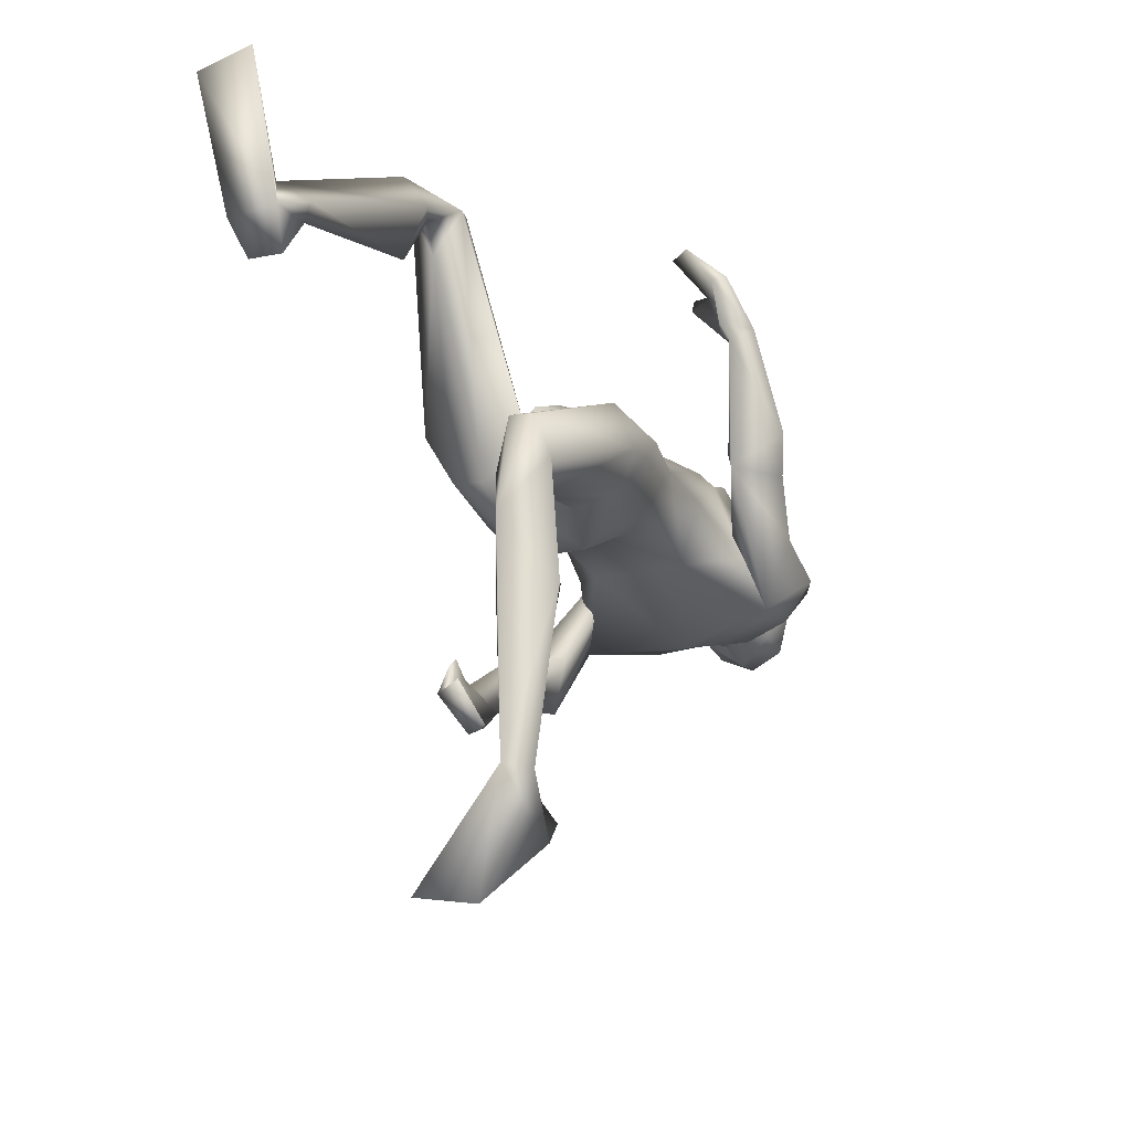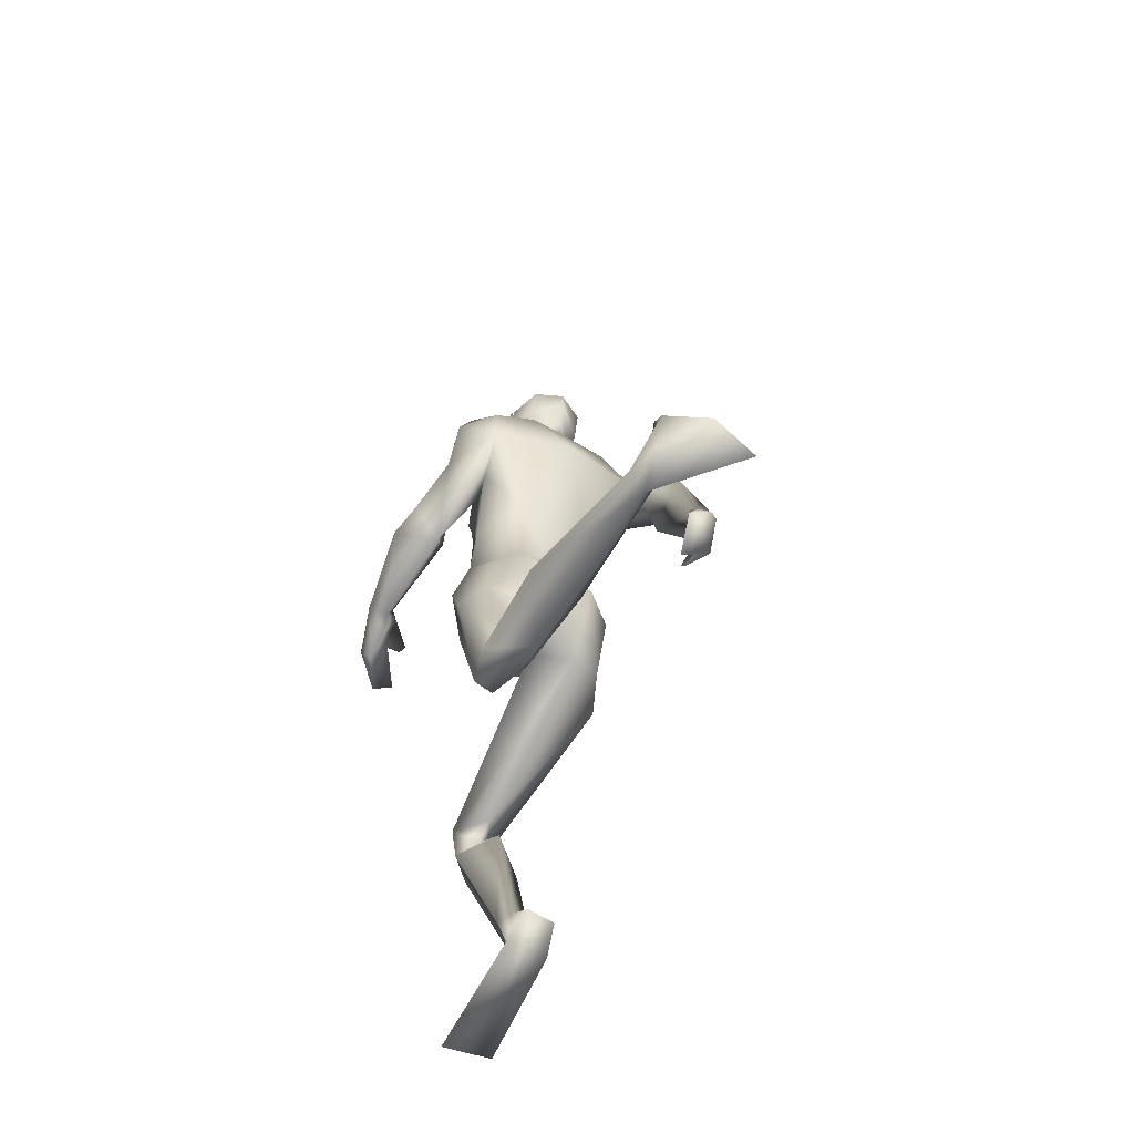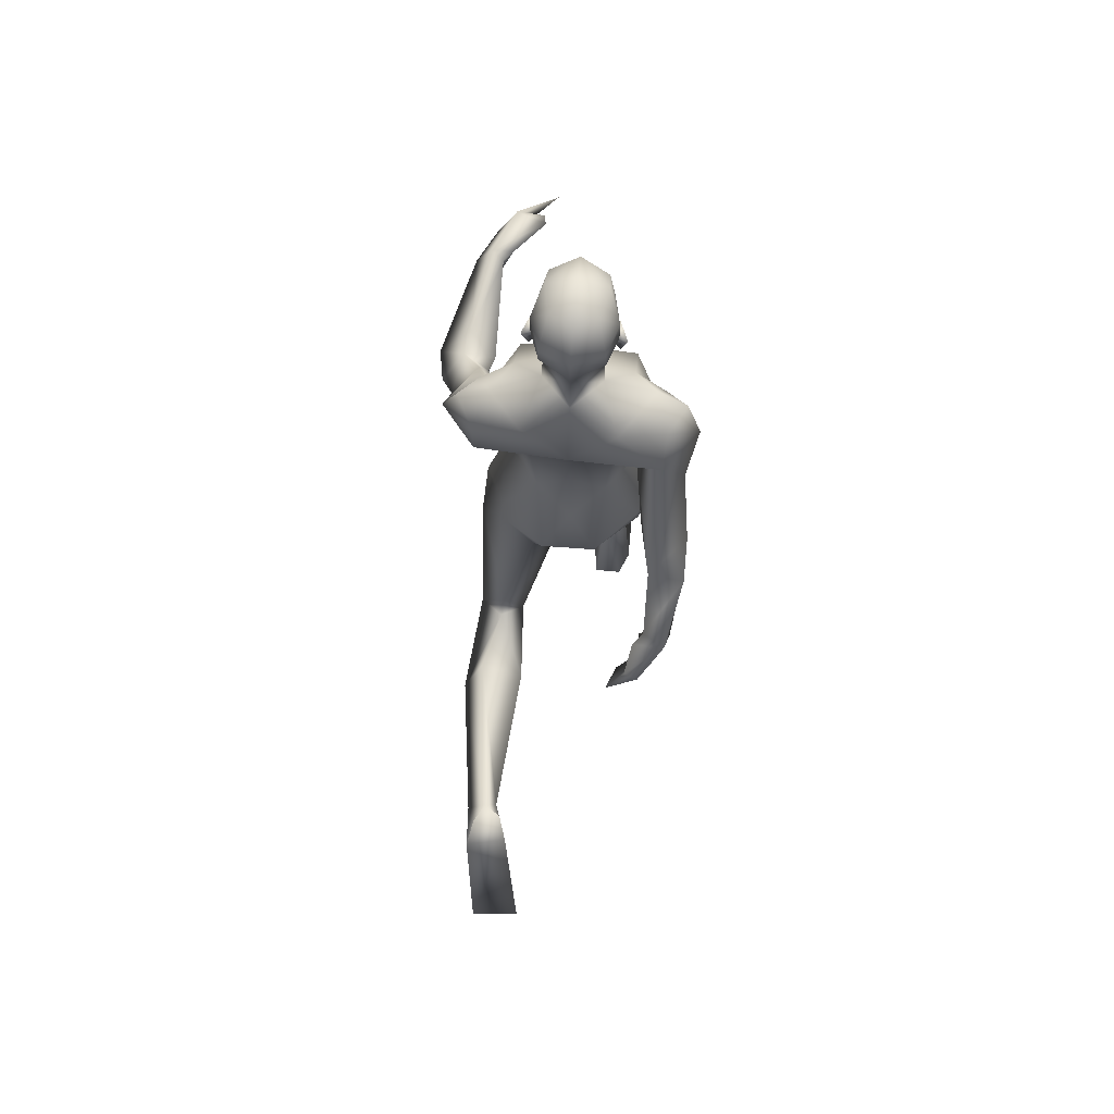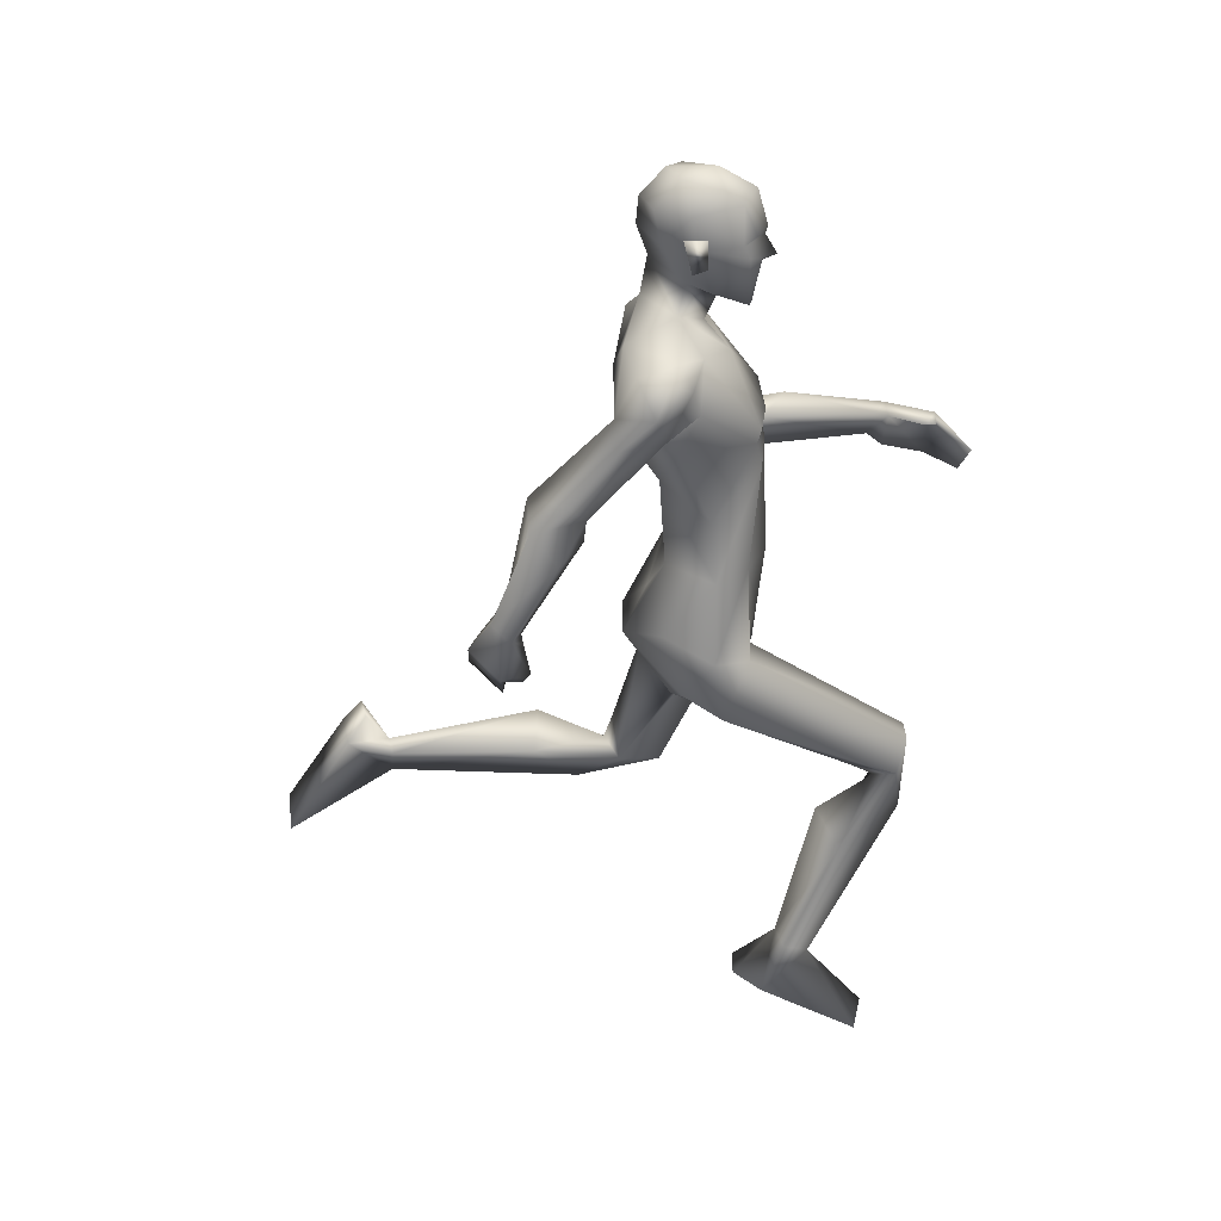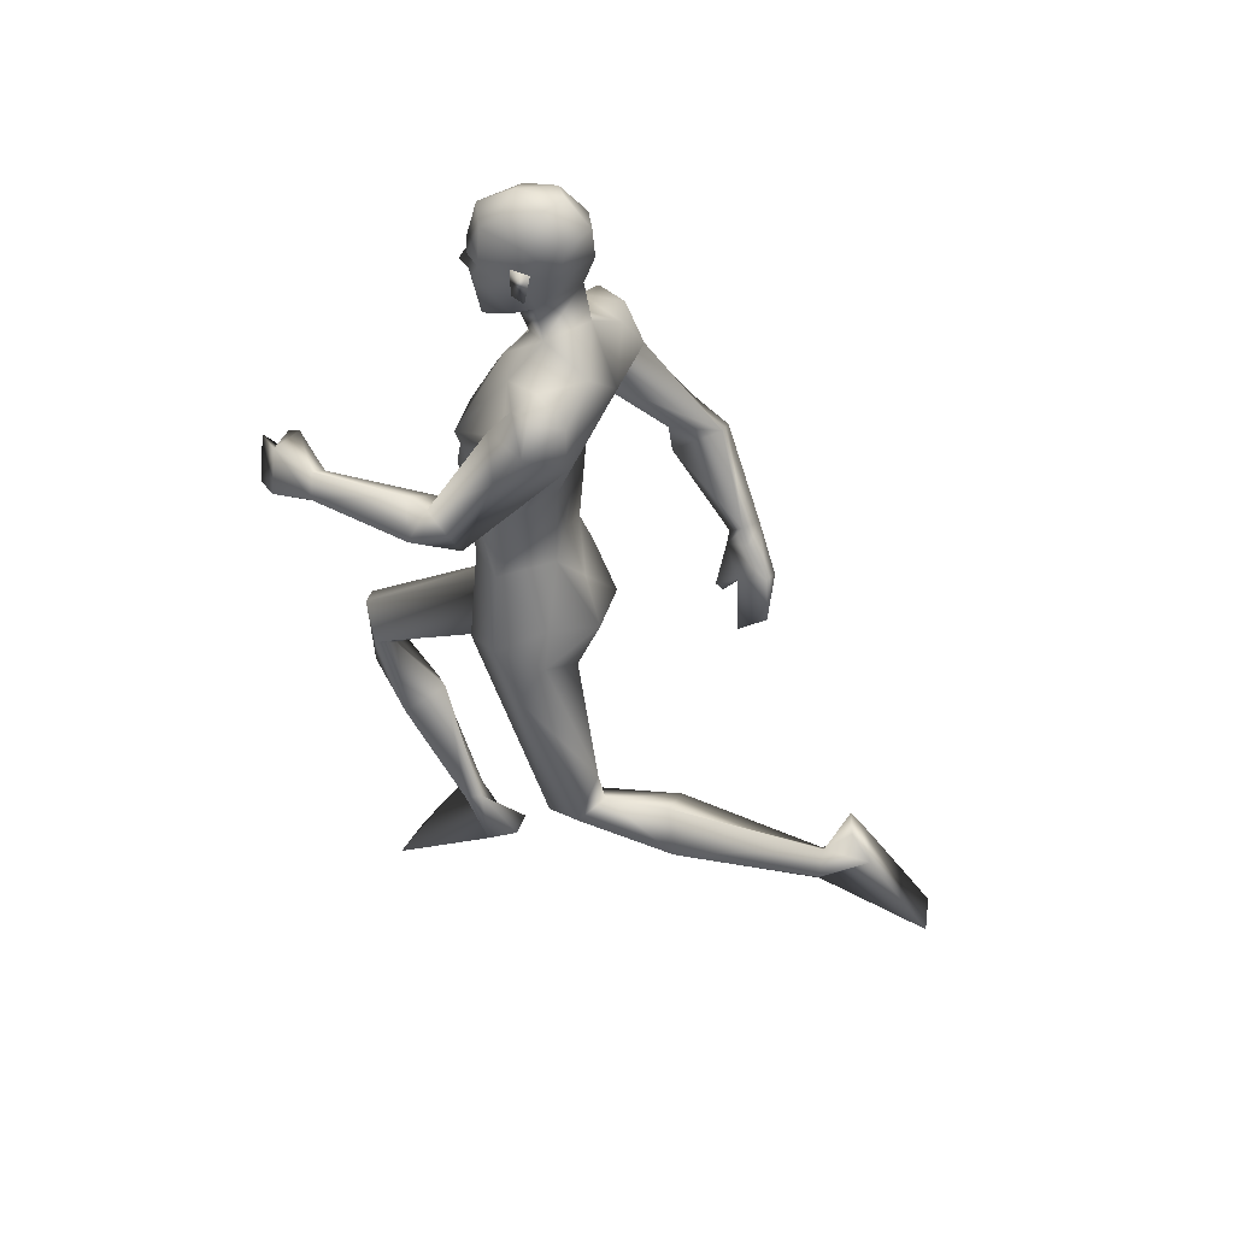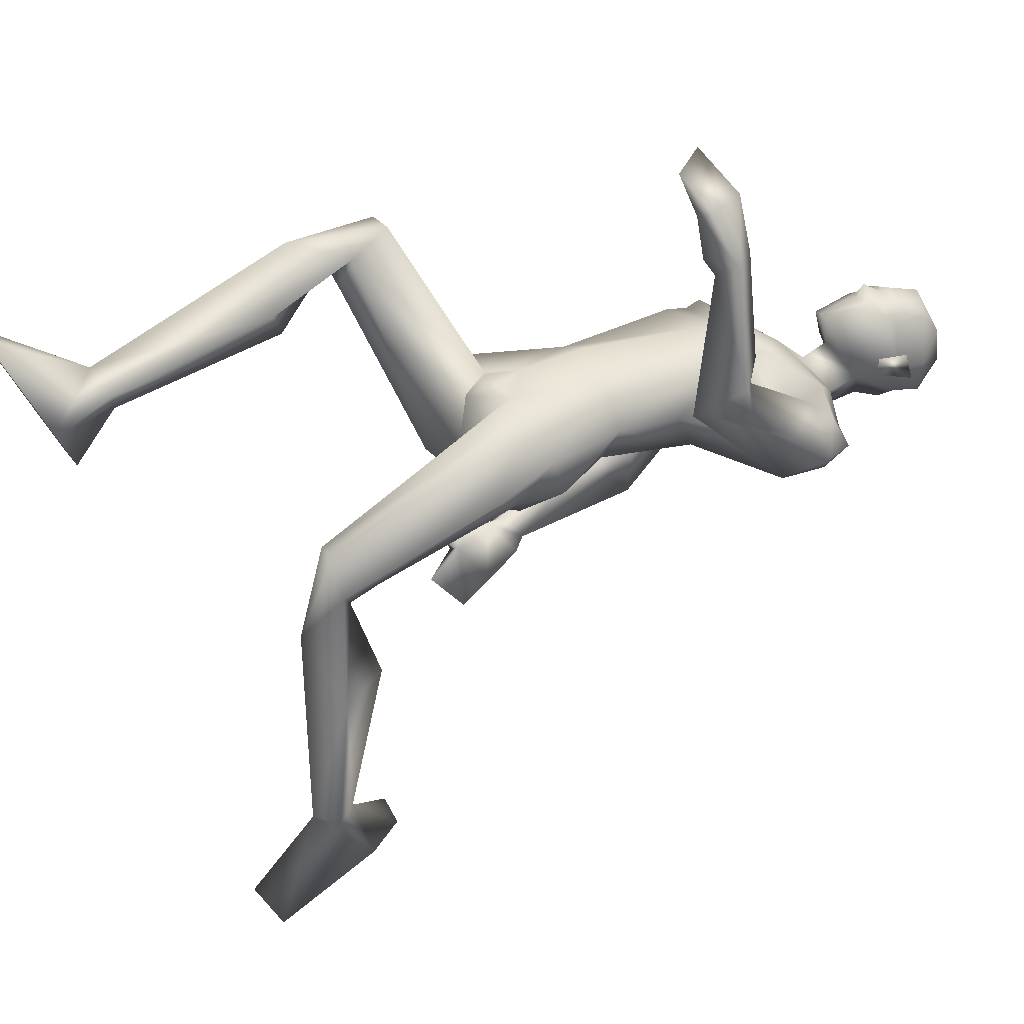
<metadata>
{"format":"obj","ext":"obj","renderer":"f3d","projection":"perspective","resolution":1024,"background":"white","views":[{"elev":-18.9,"azim":26.3,"up":"+Z"},{"elev":-57.4,"azim":147.8,"up":"+Y"},{"elev":70.1,"azim":-174.8,"up":"+Y"},{"elev":30.1,"azim":-88.6,"up":"+Y"},{"elev":42.3,"azim":107.8,"up":"+Y"},{"elev":31.3,"azim":64.3,"up":"+Z"}]}
</metadata>
<code>
o Man_Body
v 0.004561 3.96 -0.1917
v 0.2543 3.872 -0.2094
v -0.2446 3.87 -0.2041
v 0.5176 3.862 0.1225
v -0.5006 3.857 0.1334
v 0.2909 3.858 0.3439
v -0.2692 3.855 0.3499
v 0.01218 3.858 0.4712
v 0.007926 5.193 -0.5534
v 0.3345 5.472 -0.4807
v -0.3187 5.472 -0.4807
v 0.4183 5.418 0.02667
v -0.4025 5.418 0.02667
v 0.007926 5.306 0.2017
v 0.3923 4.823 0.3726
v -0.3765 4.823 0.3726
v 0.007926 4.837 0.4182
v 0.007926 4.501 -0.2476
v 0.3007 4.503 -0.2451
v -0.2848 4.503 -0.2451
v 0.4961 4.298 0.08926
v -0.4802 4.298 0.08926
v 0.3601 4.658 0.4125
v -0.3442 4.658 0.4125
v 0.007926 4.688 0.4355
v 0.4169 4.933 0.3994
v -0.401 4.933 0.3994
v 0.007926 4.896 0.4387
v 0.007926 5.679 -0.3885
v 0.2165 5.613 -0.1448
v -0.2006 5.613 -0.1448
v 0.007926 5.515 0.02682
v 0.4594 1.853 -0.2252
v -0.2449 2.637 1.452
v 0.6938 1.895 -0.4825
v -0.4598 2.365 1.4
v 0.2107 3.243 0.3514
v -0.1703 3.239 0.3596
v 0.01636 2.988 0.04375
v 0.2827 3.011 -0.3582
v -0.244 2.858 -0.1517
v 0.6328 1.835 -2.213
v -0.4207 0.8179 0.691
v 0.4973 1.969 -2.208
v -0.2423 0.8462 0.6298
v 0.4115 1.891 -2.178
v -0.1951 0.8291 0.7386
v 0.5119 1.687 -2.199
v -0.3697 0.7541 0.8638
v 0.5787 5.104 0.00849
v -0.5629 5.104 0.00849
v 0.2093 5.839 -0.0953
v -0.1935 5.839 -0.0953
v 0.007926 5.688 0.1023
v 0.007926 5.95 -0.3387
v 0.6658 5.192 0.07491
v -0.6279 4.937 -0.2078
v 0.6606 5.312 -0.4319
v -0.6466 5.395 -0.3949
v 0.6399 5.364 -0.07666
v -0.6291 5.29 -0.04005
v 0.6601 4.998 -0.4369
v -0.6328 5.107 -0.5329
v 0.8551 4.939 -0.02226
v -0.7936 4.958 -0.4924
v 0.7786 5.412 -0.2325
v -0.7683 5.397 -0.1775
v 0.5643 5.473 -0.2151
v -0.5584 5.453 -0.1157
v 0.5783 4.829 -0.1279
v -0.4244 4.92 -0.1864
v 0.8338 4.602 0.4446
v -0.7108 4.429 -0.7047
v 0.9715 4.549 0.2554
v -0.8519 4.589 -0.8143
v 0.7528 4.247 0.2526
v 0.6489 4.577 0.3398
v -0.5302 4.539 -0.7371
v 0.7173 4.62 1.28
v -0.8072 3.573 -1.2
v 0.8313 4.485 1.25
v -0.7713 3.69 -1.33
v 0.7012 4.388 1.171
v -0.6124 3.731 -1.255
v 0.6298 4.577 1.223
v -0.7177 3.597 -1.135
v 0.7995 4.65 0.599
v -0.8638 4.174 -0.8732
v 1.017 4.471 0.5071
v -0.8559 4.402 -1.062
v -0.6022 4.539 -1.086
v 0.6114 4.546 0.4518
v -0.6621 4.249 -0.7266
v 0.007523 3.055 -0.3281
v 0.6643 3.328 0.102
v -0.6343 3.317 0.1363
v 0.01993 3.416 0.4249
v 0.5094 3.47 -0.2378
v -0.5009 3.454 -0.2146
v 0.1992 3.32 -0.4941
v -0.1965 3.316 -0.4857
v 0.4438 3.214 0.3524
v -0.3982 3.214 0.377
v 0.002332 3.57 -0.3253
v 0.5422 3.142 -0.2147
v -0.5073 2.997 -0.07071
v 0.4769 1.682 -0.8216
v -0.3113 2.001 1.447
v 0.7645 1.859 -1.211
v -0.5104 1.764 1.035
v 0.6236 2.154 -1.12
v -0.2601 1.93 0.8769
v 0.3123 1.997 -1.134
v -0.03976 1.802 1.115
v 0.5239 1.999 -0.6332
v -0.29 2.244 1.262
v 0.007926 6.531 0.0963
v 0.007926 6.394 0.3421
v 0.007926 6.149 0.4117
v 0.007926 6.092 0.3973
v 0.08888 5.96 0.3803
v -0.07303 5.96 0.3803
v 0.007926 5.636 0.3242
v 0.08335 5.642 0.3065
v -0.0675 5.642 0.3065
v 0.232 6.01 0.3019
v -0.2161 6.01 0.3019
v 0.2404 6.092 0.2583
v -0.2245 6.092 0.2583
v 0.2046 6.348 0.2545
v -0.1888 6.348 0.2545
v 0.2159 6.445 0.1141
v -0.2 6.445 0.1141
v 0.1719 6.499 -0.1301
v -0.1561 6.499 -0.1301
v 0.2936 6.298 -0.06331
v -0.2778 6.298 -0.06331
v 0.3007 6.09 -0.04267
v -0.2849 6.09 -0.04267
v 0.007926 6.152 -0.4145
v 0.007926 6.345 -0.3962
v 0.007926 6.524 -0.229
v 0.6028 2.066 -2.552
v -0.4688 0.455 0.5384
v 0.5558 2.254 -2.404
v -0.3964 0.5598 0.3308
v 0.31 2.037 -2.485
v -0.1678 0.4623 0.5589
v 0.1873 1.364 -2.931
v -0.1241 0.1085 1.294
v 0.5294 1.438 -2.98
v -0.4709 0.1215 1.226
v 0.361 2.249 -2.349
v -0.1943 0.5727 0.328
v 0.007926 5.915 0.3721
v 0.007926 5.96 0.4761
v 0.1966 6.143 0.3435
v -0.1807 6.143 0.3435
v 0.3503 6.171 -0.1175
v -0.3345 6.171 -0.1175
v 0.2936 6.153 0.03433
v -0.2777 6.153 0.03433
v 0.2718 5.947 0.03847
v -0.256 5.947 0.03847
v 0.3051 5.926 -0.05925
v -0.2893 5.926 -0.05925
v 0.2285 6.062 -0.02481
v -0.2127 6.062 -0.02481
v 0.2245 6.095 -0.2534
v -0.2086 6.095 -0.2534
v 0.2209 6.322 -0.301
v -0.2051 6.322 -0.301
v 0.5018 2.185 -0.572
v -0.2936 2.329 1.084
v 0.6104 1.853 -0.2412
v -0.393 2.606 1.465
v 0.3564 1.909 -0.5159
v -0.1242 2.366 1.35
v 0.7073 4.352 1.585
v -0.5985 3.395 -1.5
v 0.5649 4.617 1.611
v -0.7193 3.228 -1.279
v 0.4793 4.237 1.779
v -0.3721 3.169 -1.516
v 0.2816 4.474 1.835
v -0.4372 2.961 -1.29
v 0.364 4.622 1.594
v -0.5983 3.154 -1.136
v 0.6301 4.286 1.552
v -0.4987 3.41 -1.467
v 0.4891 4.561 1.56
v -0.627 3.256 -1.232
v 0.6586 4.326 1.271
v -0.5402 3.647 -1.313
v 0.5621 4.585 1.297
v -0.684 3.502 -1.126
v 0.3459 4.624 1.523
v -0.5866 3.206 -1.085
v 0.6987 2.952 -0.07456
v -0.6409 2.892 0.2026
v -0.1939 5.769 0.0647
v 0.2098 5.769 0.0647
v -0.05629 3.194 0.3963
v 0.09936 3.196 0.393
v 0.02195 3.023 0.3318
v -0.867 5.2 -0.2676
v 0.8869 5.206 -0.2247
v 0.4508 4.96 -0.06828
v -0.5625 4.829 -0.1279
f 50 26 15
f 16 27 51
f 68 30 12
f 13 31 69
f 50 12 26
f 27 13 51
f 10 58 62
f 63 59 11
f 60 66 68
f 69 67 61
f 9 62 19
f 20 63 9
f 19 18 9
f 9 18 20
f 10 62 9
f 9 63 11
f 68 12 60
f 61 13 69
f 98 4 95
f 96 5 99
f 98 2 4
f 5 3 99
f 72 87 89
f 90 88 73
f 72 89 74
f 75 90 73
f 77 92 72
f 73 93 78
f 92 87 72
f 73 88 93
f 37 102 6
f 7 103 38
f 39 94 40
f 41 94 39
f 104 1 2
f 3 1 104
f 95 105 98
f 99 106 96
f 100 98 105
f 106 99 101
f 100 104 2
f 3 104 101
f 2 98 100
f 101 99 3
f 6 102 95
f 96 103 7
f 95 4 6
f 7 5 96
f 107 175 33
f 34 176 108
f 177 173 115
f 116 174 178
f 173 35 115
f 116 36 174
f 118 132 117
f 117 133 118
f 132 134 117
f 117 135 133
f 134 142 117
f 117 142 135
f 149 151 48
f 49 152 150
f 145 153 44
f 45 154 146
f 120 156 121
f 122 156 120
f 121 156 155
f 155 156 122
f 54 124 123
f 123 125 54
f 155 123 121
f 122 123 155
f 123 124 121
f 122 125 123
f 147 143 151
f 152 144 148
f 147 151 149
f 150 152 148
f 143 147 145
f 146 148 144
f 147 153 145
f 146 154 148
f 44 153 147
f 148 154 45
f 44 147 46
f 47 148 45
f 48 151 143
f 144 152 49
f 48 143 42
f 43 144 49
f 48 46 147
f 148 47 49
f 48 147 149
f 150 148 49
f 44 42 143
f 144 43 45
f 44 143 145
f 146 144 45
f 130 136 132
f 133 137 131
f 136 134 132
f 133 135 137
f 119 130 118
f 118 131 119
f 121 126 120
f 120 127 122
f 126 128 120
f 120 129 127
f 107 33 177
f 178 34 108
f 107 177 113
f 114 178 108
f 48 107 113
f 114 108 49
f 48 113 46
f 47 114 49
f 113 177 115
f 116 178 114
f 113 115 111
f 112 116 114
f 46 113 111
f 112 114 47
f 46 111 44
f 45 112 47
f 111 115 109
f 110 116 112
f 115 35 109
f 110 36 116
f 44 111 109
f 110 112 45
f 44 109 42
f 43 110 45
f 109 35 107
f 108 36 110
f 35 175 107
f 108 176 36
f 42 109 48
f 49 110 43
f 109 107 48
f 49 108 110
f 100 105 40
f 41 106 101
f 100 40 94
f 94 41 101
f 76 83 92
f 93 84 91
f 83 85 92
f 93 86 84
f 76 92 77
f 78 93 91
f 92 85 87
f 88 86 93
f 85 79 87
f 88 80 86
f 89 81 83
f 84 82 90
f 89 83 76
f 91 84 90
f 74 89 76
f 91 90 75
f 87 79 81
f 82 80 88
f 87 81 89
f 90 82 88
f 56 60 50
f 51 61 57
f 60 12 50
f 51 13 61
f 56 77 72
f 73 78 57
f 62 64 76
f 91 65 63
f 64 74 76
f 91 75 65
f 64 56 72
f 73 57 65
f 64 72 74
f 75 73 65
f 10 68 58
f 59 69 11
f 68 66 58
f 59 67 69
f 10 29 30
f 31 29 11
f 10 30 68
f 69 31 11
f 15 23 21
f 22 24 16
f 30 29 55
f 55 29 31
f 30 55 52
f 53 55 31
f 32 30 52
f 53 31 32
f 32 52 54
f 54 53 32
f 12 30 14
f 14 31 13
f 30 32 14
f 14 32 31
f 26 12 14
f 14 13 27
f 26 14 28
f 28 14 27
f 15 26 28
f 28 27 16
f 15 28 17
f 17 28 16
f 23 15 17
f 17 16 24
f 23 17 25
f 25 17 24
f 6 23 25
f 25 24 7
f 6 25 8
f 8 25 7
f 4 21 23
f 24 22 5
f 4 23 6
f 7 24 5
f 2 19 4
f 5 20 3
f 19 21 4
f 5 22 20
f 1 18 19
f 18 1 20
f 2 1 19
f 20 1 3
f 130 157 128
f 129 158 131
f 157 120 128
f 129 120 158
f 120 157 119
f 119 158 120
f 157 130 119
f 119 131 158
f 138 128 126
f 127 129 139
f 52 55 140
f 140 55 53
f 9 29 10
f 11 29 9
f 141 142 134
f 135 142 141
f 128 138 136
f 137 139 129
f 136 130 128
f 129 131 137
f 118 130 132
f 133 131 118
f 6 8 97
f 97 8 7
f 97 37 6
f 7 38 97
f 159 167 161
f 162 168 160
f 161 167 163
f 164 168 162
f 163 167 165
f 166 168 164
f 165 167 159
f 160 168 166
f 140 169 52
f 53 170 140
f 169 138 52
f 53 139 170
f 136 171 134
f 135 172 137
f 171 141 134
f 135 141 172
f 105 173 40
f 41 174 106
f 177 40 173
f 174 41 178
f 181 187 191
f 192 188 182
f 181 191 185
f 186 192 182
f 179 183 189
f 190 184 180
f 79 195 197
f 198 196 80
f 195 79 85
f 86 80 196
f 81 193 83
f 84 194 82
f 81 179 189
f 190 180 82
f 81 189 193
f 194 190 82
f 195 191 197
f 198 192 196
f 191 187 197
f 198 188 192
f 183 185 191
f 192 186 184
f 183 191 189
f 190 192 184
f 181 79 197
f 198 80 182
f 181 197 187
f 188 198 182
f 179 181 183
f 184 182 180
f 181 185 183
f 184 186 182
f 175 102 33
f 34 103 176
f 102 37 33
f 34 38 103
f 39 177 37
f 38 178 39
f 177 33 37
f 38 34 178
f 40 177 39
f 39 178 41
f 141 171 169
f 170 172 141
f 141 169 140
f 140 170 141
f 138 169 136
f 137 170 139
f 169 171 136
f 137 172 170
f 161 165 159
f 160 166 162
f 161 163 165
f 166 164 162
f 195 85 83
f 84 86 196
f 83 193 195
f 196 194 84
f 189 191 195
f 196 192 190
f 195 193 189
f 190 194 196
f 81 79 181
f 182 80 82
f 181 179 81
f 82 180 182
f 35 199 175
f 95 199 105
f 200 36 176
f 200 96 106
f 174 36 200
f 200 106 174
f 103 96 200
f 200 176 103
f 102 175 199
f 199 95 102
f 173 105 199
f 199 35 173
f 125 201 54
f 201 53 54
f 52 202 54
f 202 124 54
f 138 126 202
f 202 52 138
f 139 53 201
f 201 127 139
f 124 202 126
f 126 121 124
f 127 201 125
f 125 122 127
f 204 37 97
f 97 38 203
f 206 67 59
f 206 65 57
f 66 207 58
f 64 207 56
f 60 56 207
f 207 66 60
f 61 67 206
f 206 57 61
f 62 58 207
f 207 64 62
f 63 65 206
f 206 59 63
f 50 208 56
f 208 77 56
f 76 77 208
f 208 62 76
f 15 21 70
f 70 50 15
f 62 70 19
f 70 21 19
f 209 22 16
f 16 51 209
f 63 20 209
f 20 22 209
f 71 78 91
f 91 63 71
f 51 57 71
f 57 78 71
f 51 63 209
f 51 71 63
f 50 70 62
f 50 62 208
f 94 101 100
f 100 101 104
f 97 203 204
f 204 203 205
f 205 37 204
f 38 205 203
f 37 205 39
f 205 38 39

</code>
